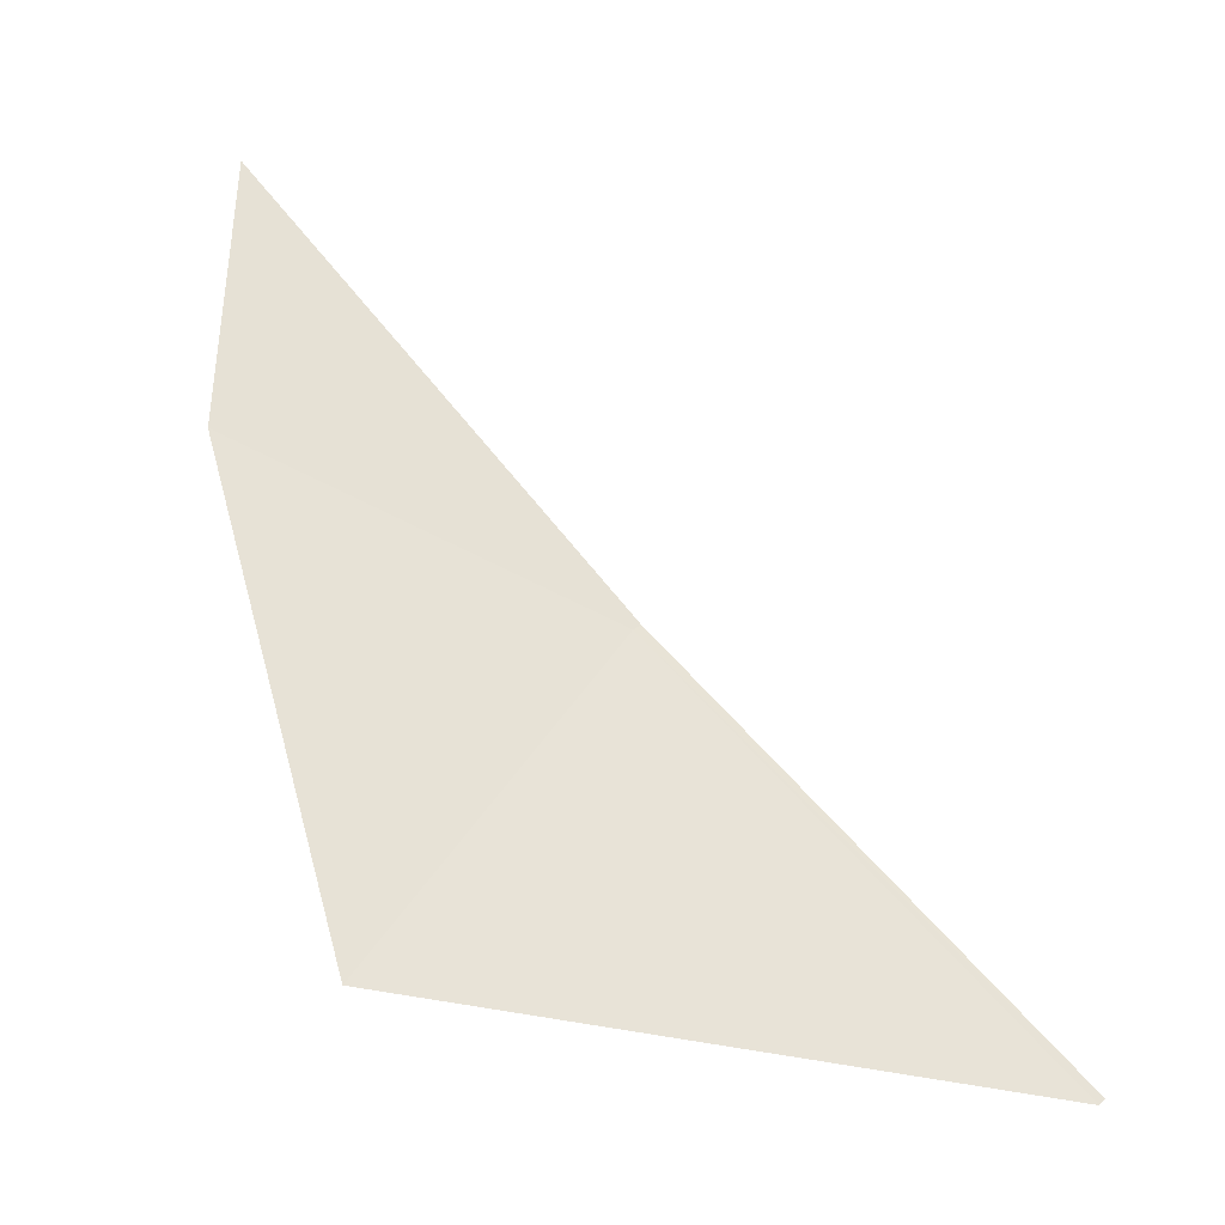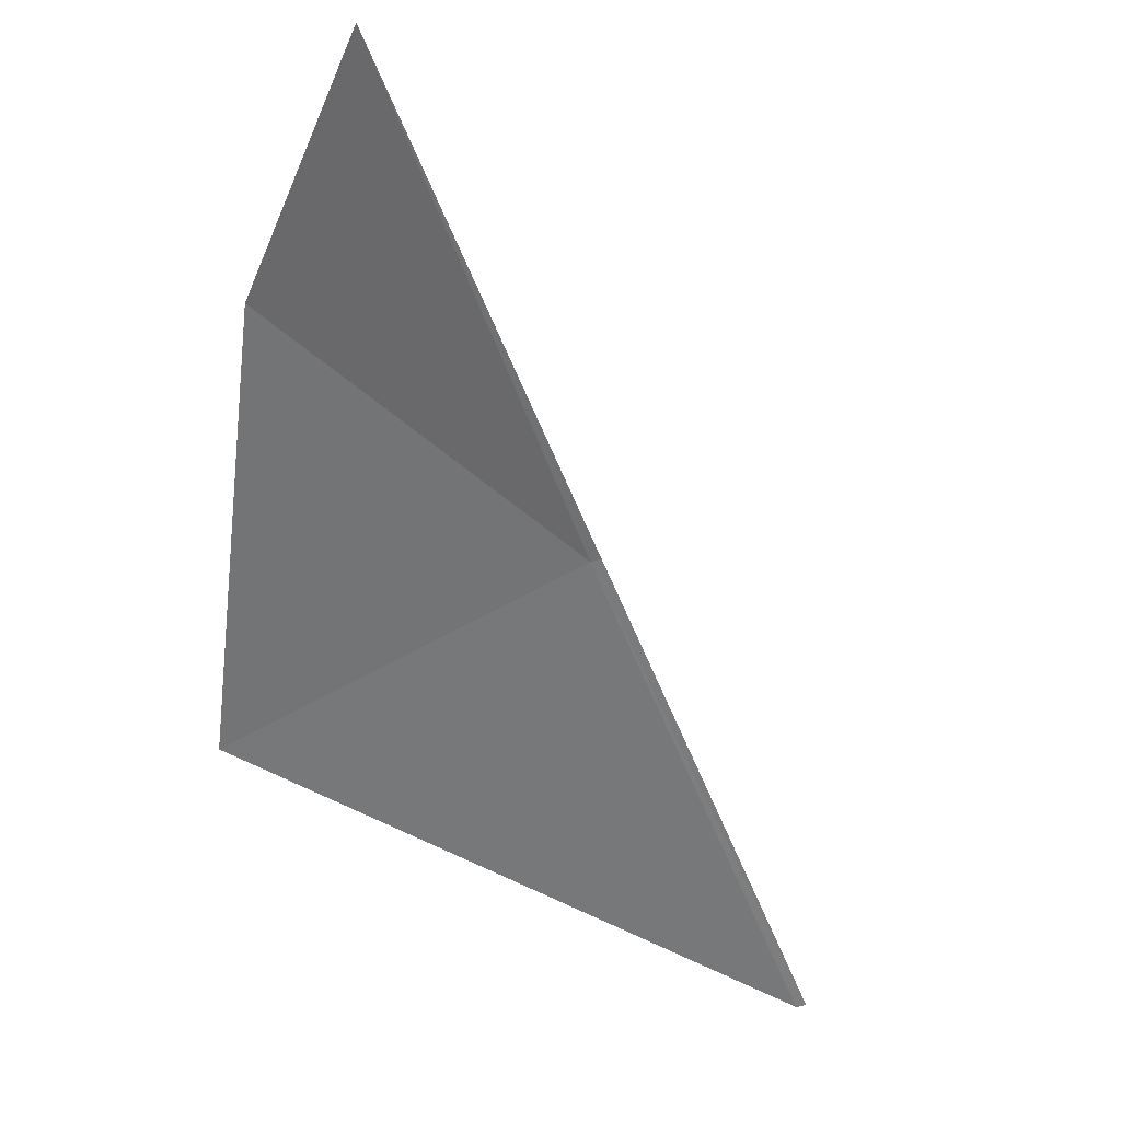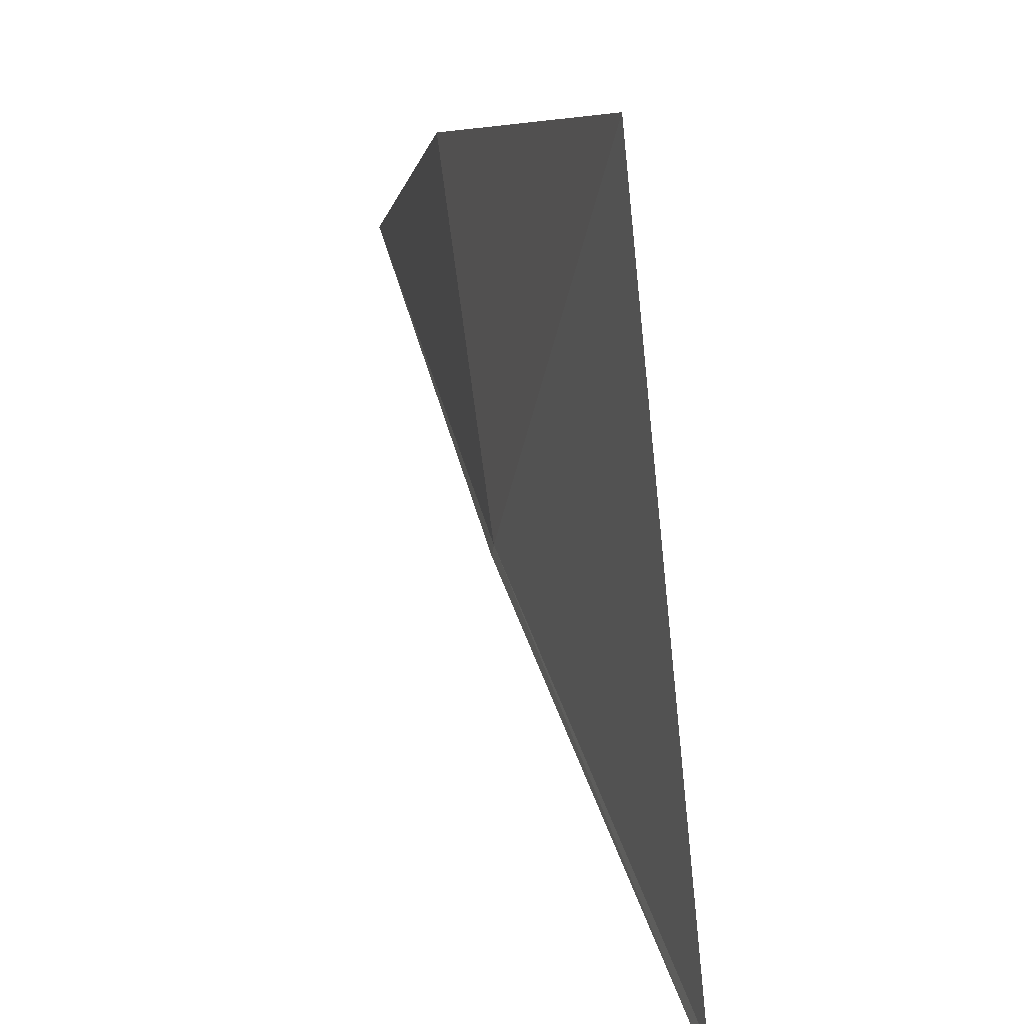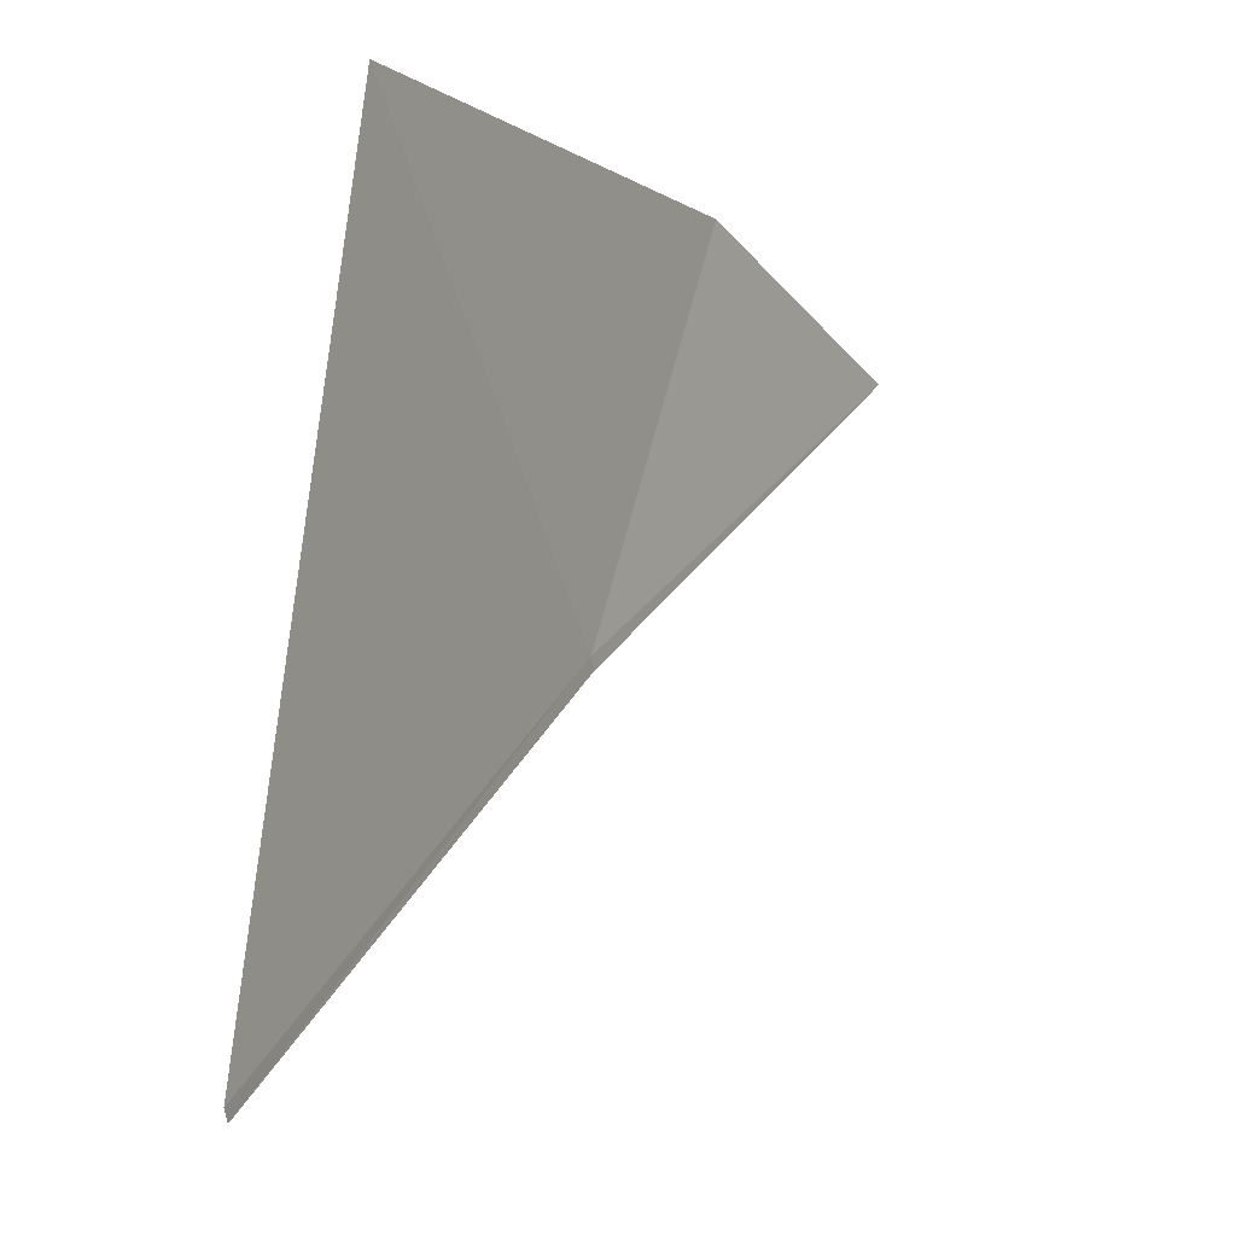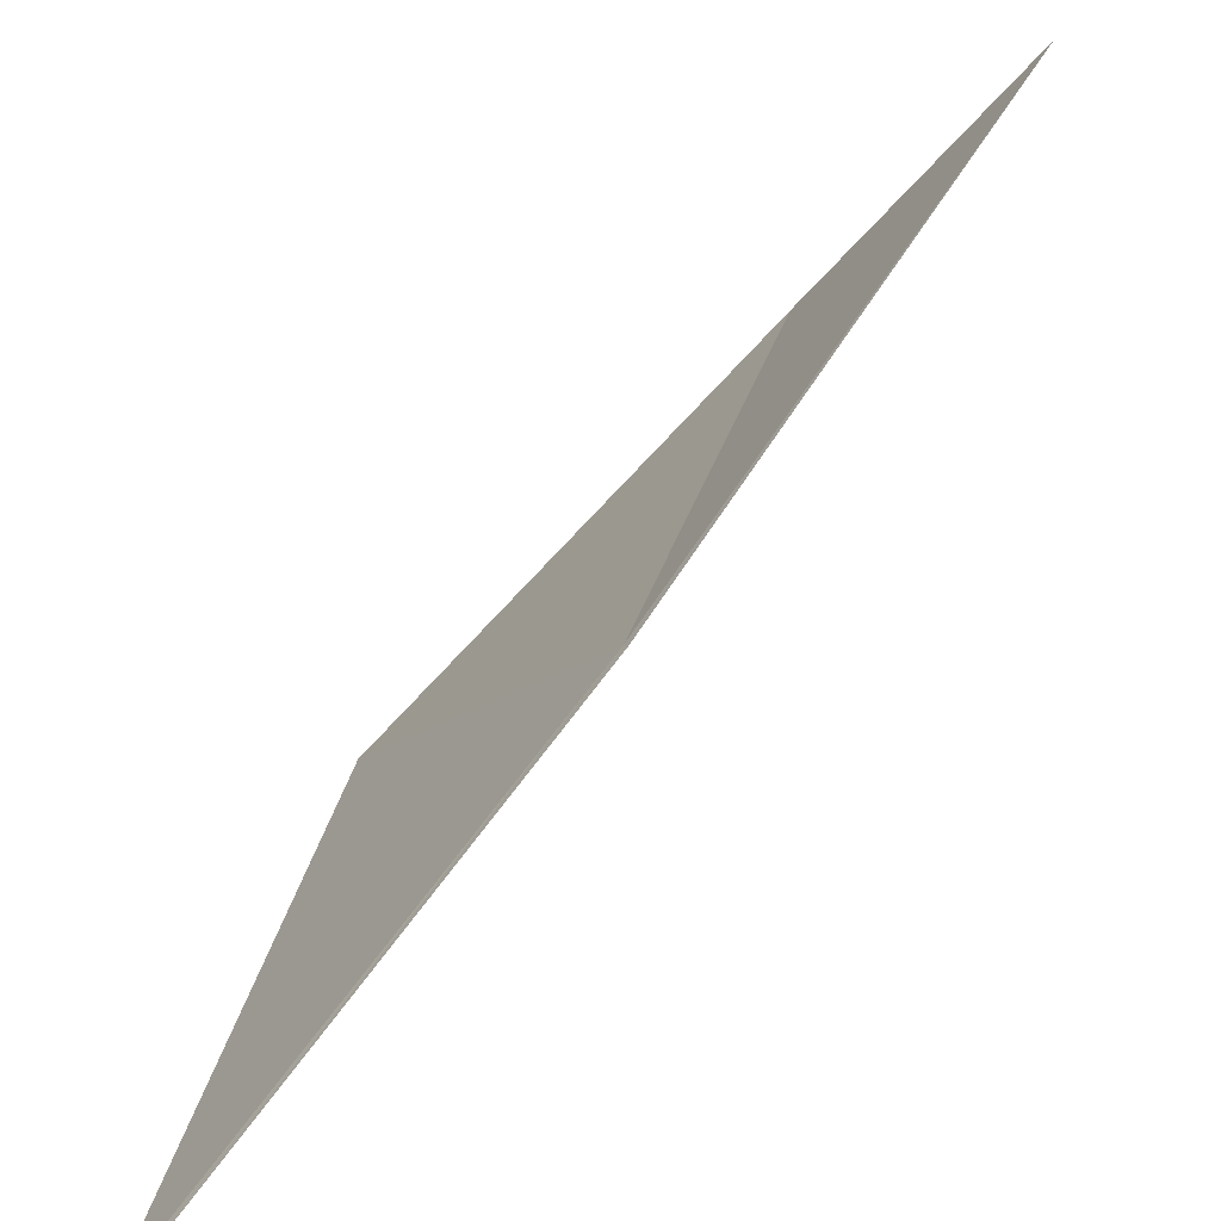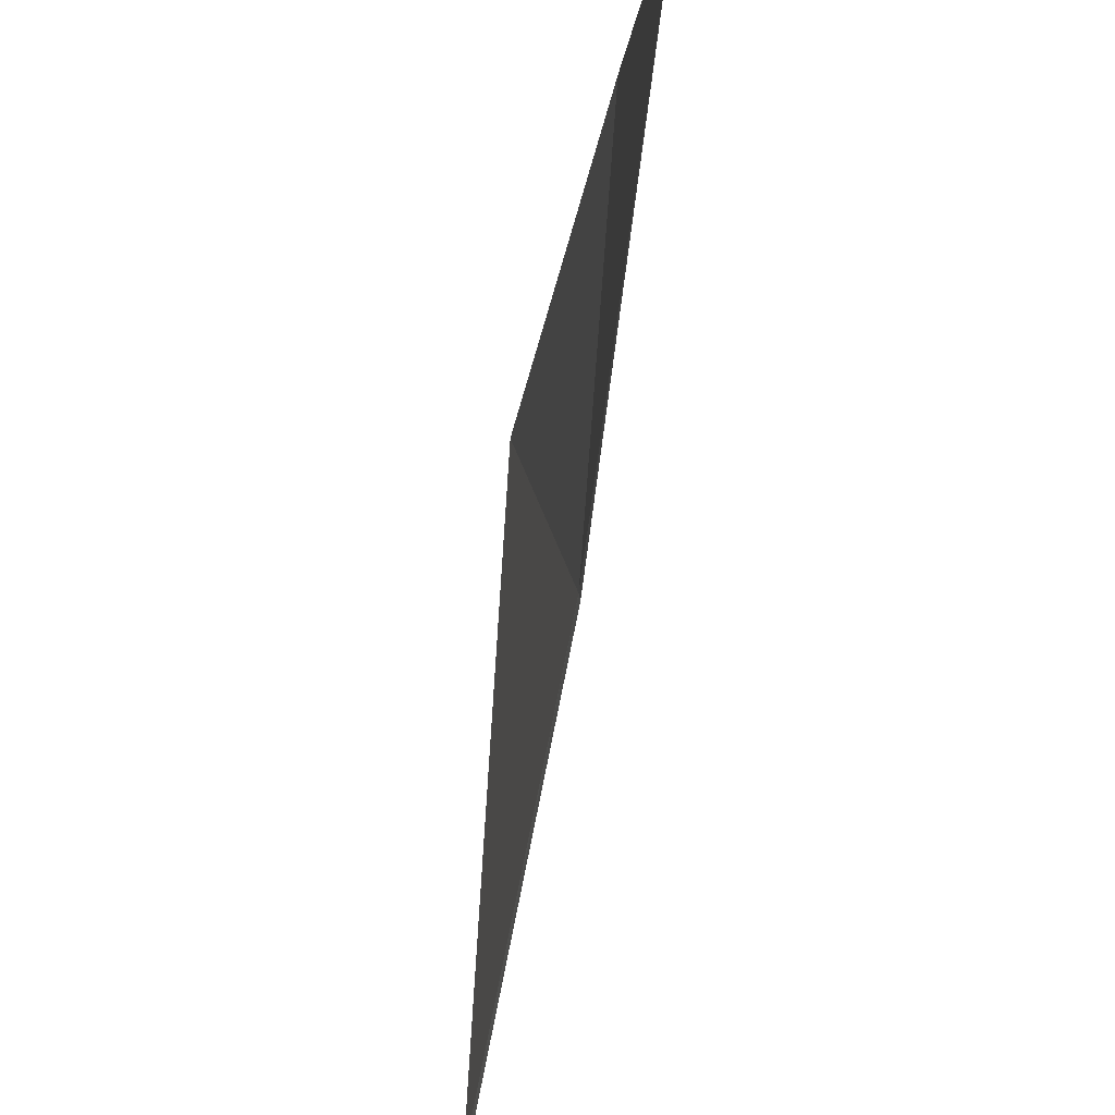
<metadata>
{"format":"obj","ext":"obj","renderer":"f3d","projection":"perspective","resolution":1024,"background":"white","views":[{"elev":0.5,"azim":-118.7,"up":"+Z"},{"elev":66.8,"azim":-77.2,"up":"+Z"},{"elev":6.4,"azim":-162.5,"up":"+Y"},{"elev":-5.2,"azim":-120.0,"up":"+Y"},{"elev":-70.2,"azim":-8.7,"up":"+Y"},{"elev":-31.1,"azim":23.8,"up":"+Y"}]}
</metadata>
<code>
v -15.75 -14.91 13.36
v -15 -12.5 14.54
v -13.97 -13.09 16.29
v -17 -12.5 11.56
v -17.69 -16.89 10.64
v -15.73 -14.98 13.39
v -17.66 -16.96 10.67
f 1 3 2
f 1 2 4
f 1 4 5
f 1 6 3
f 1 5 7
f 1 7 6

</code>
